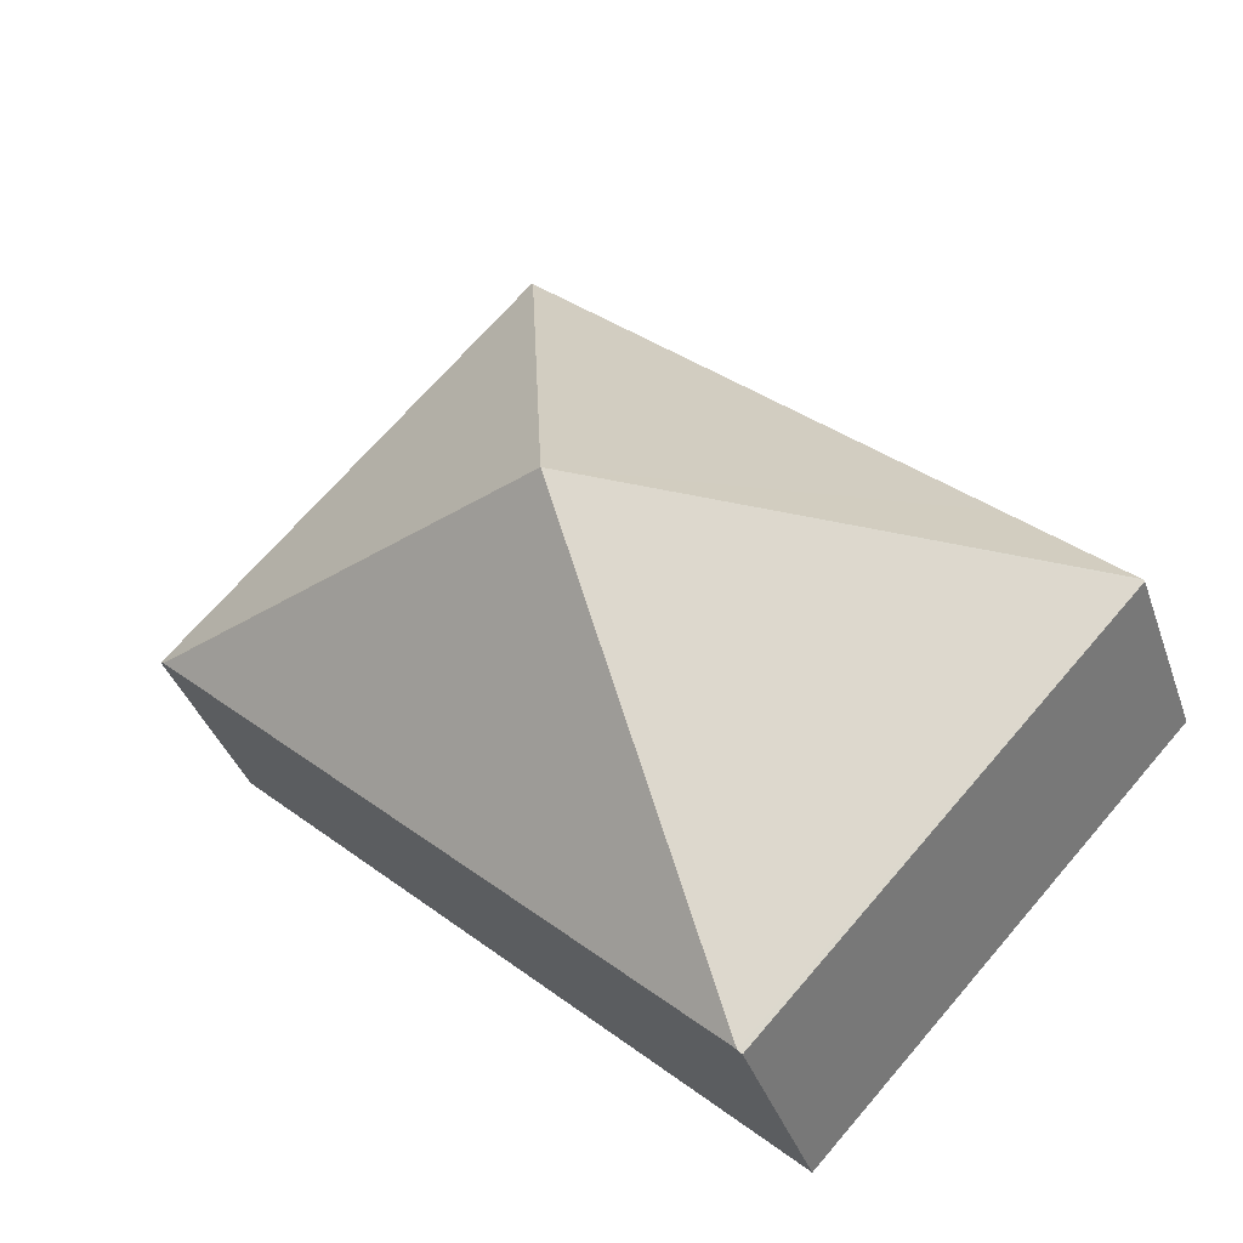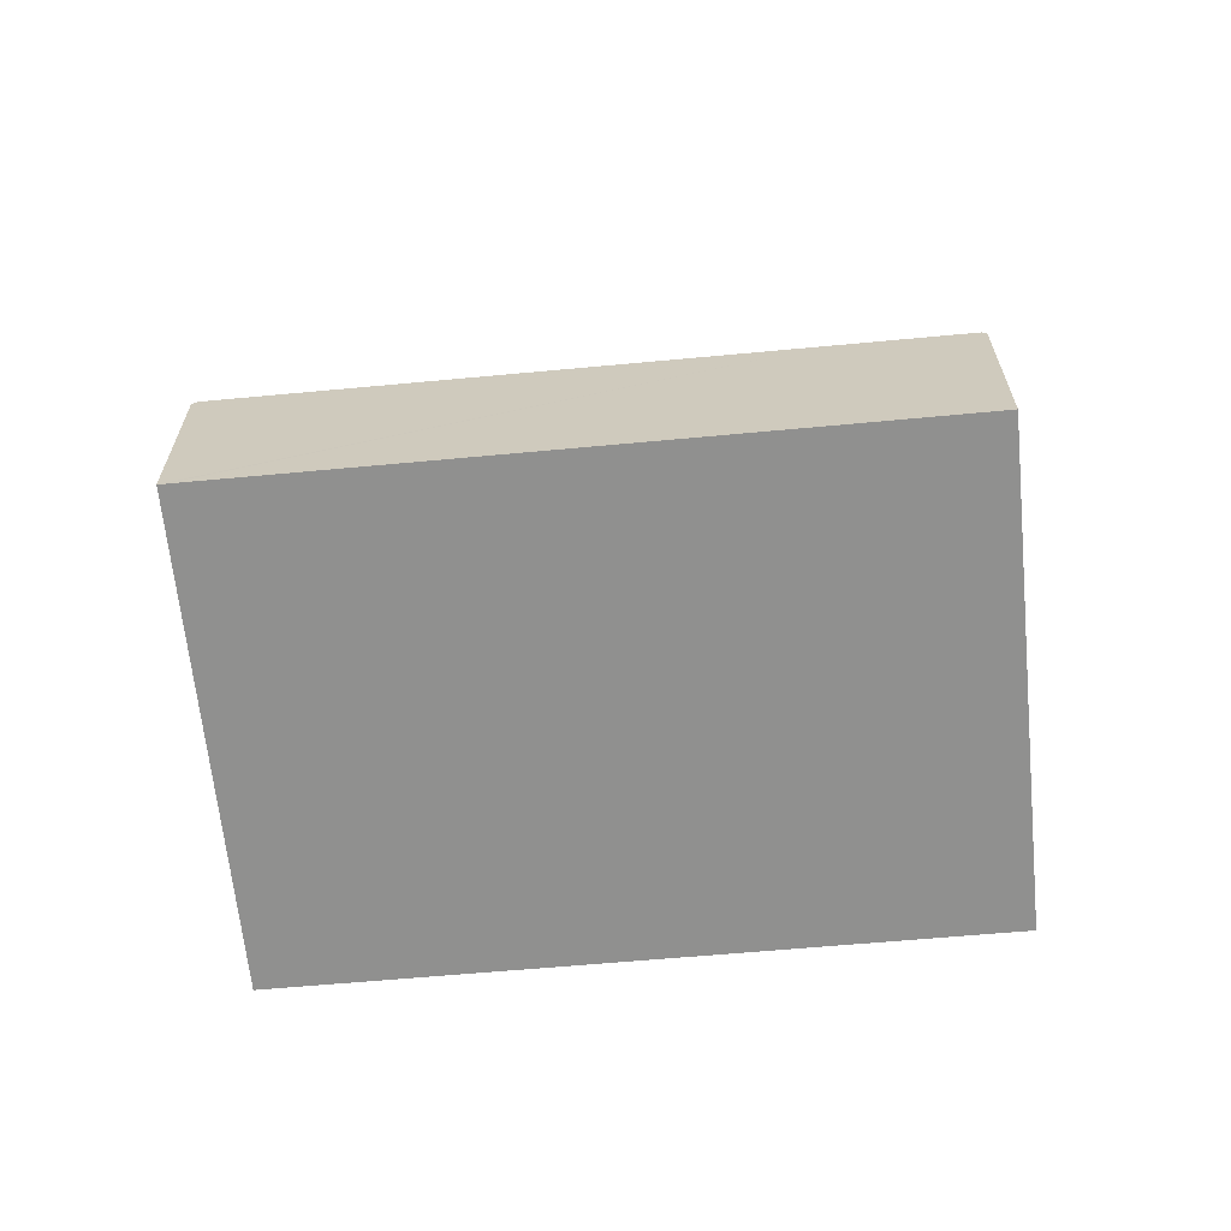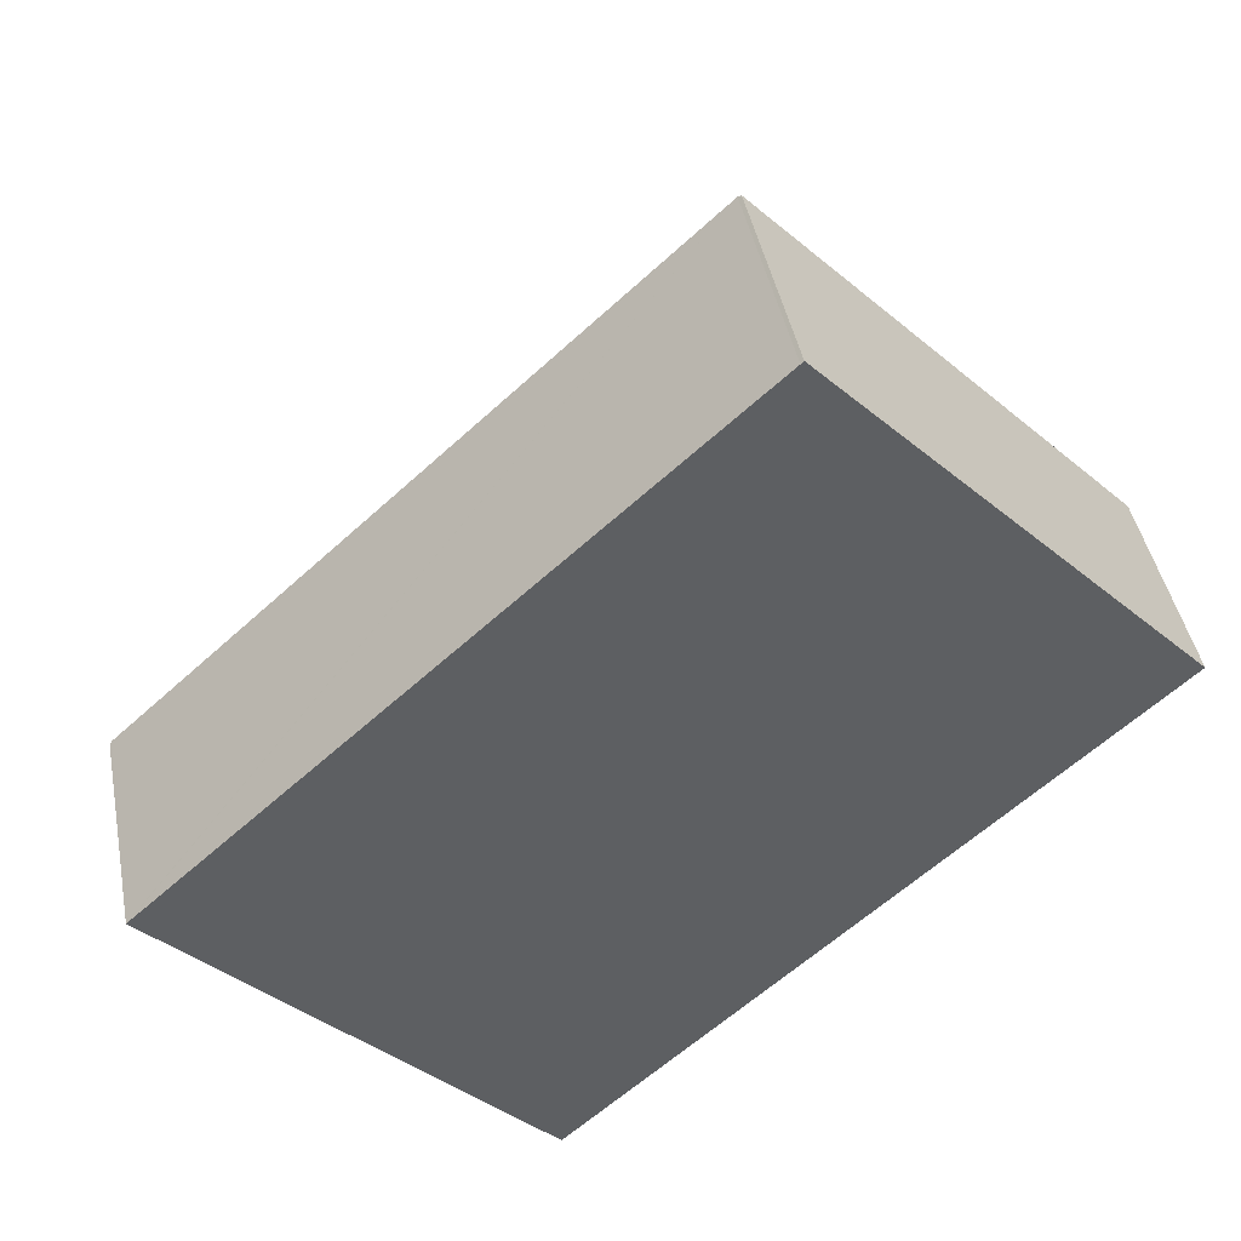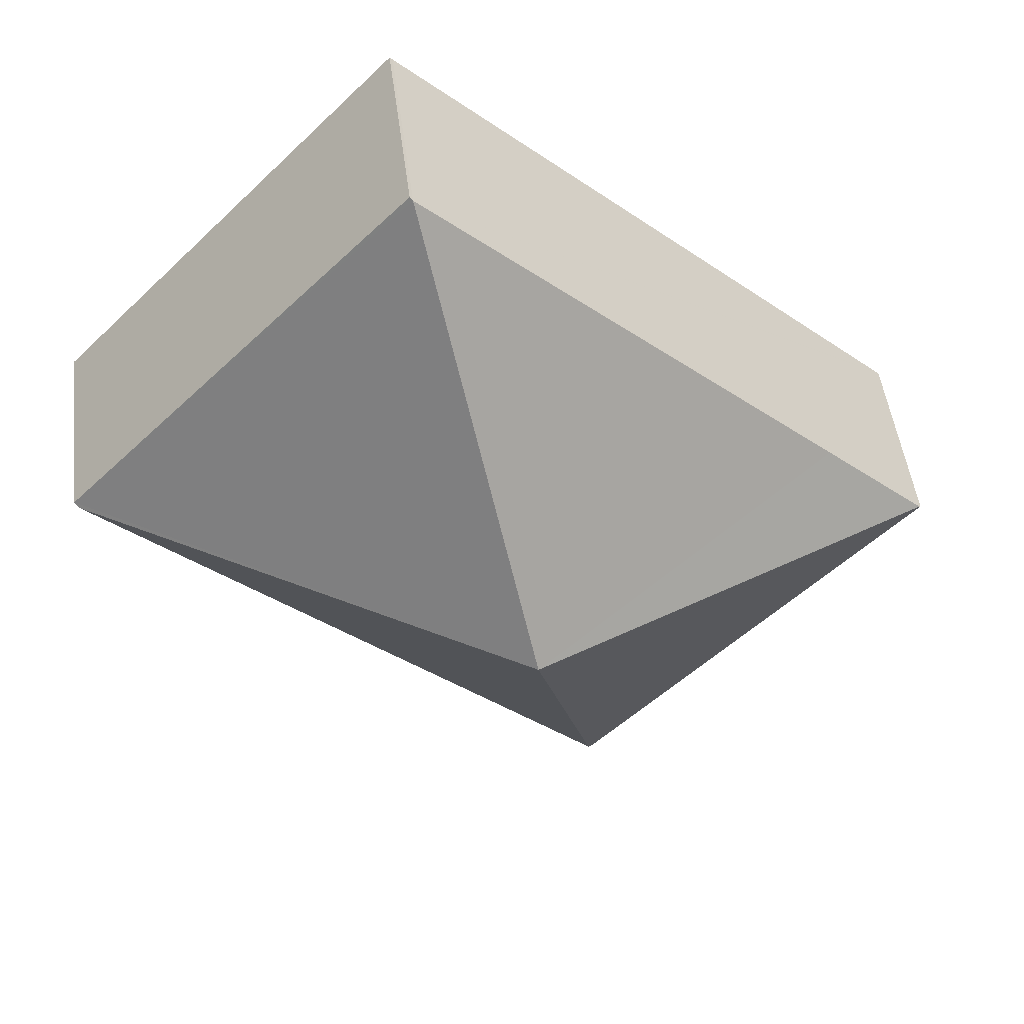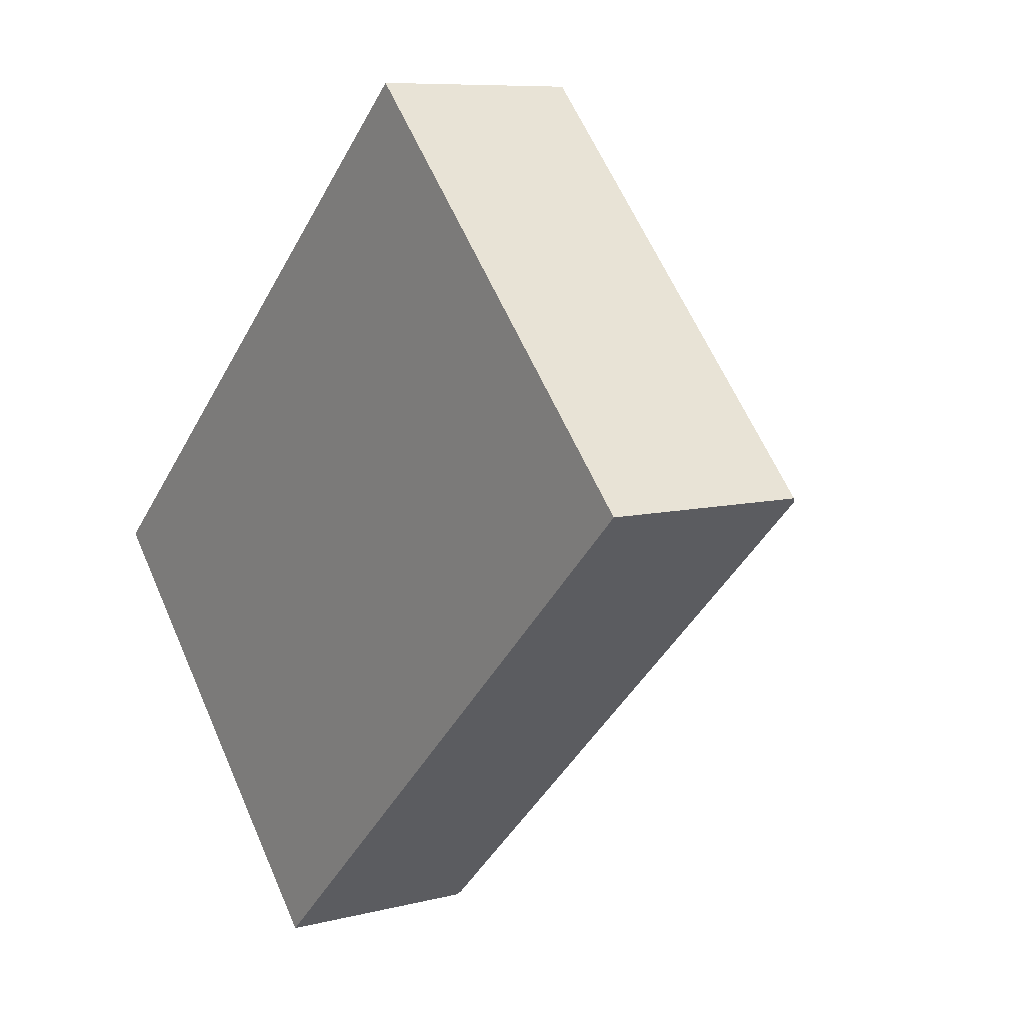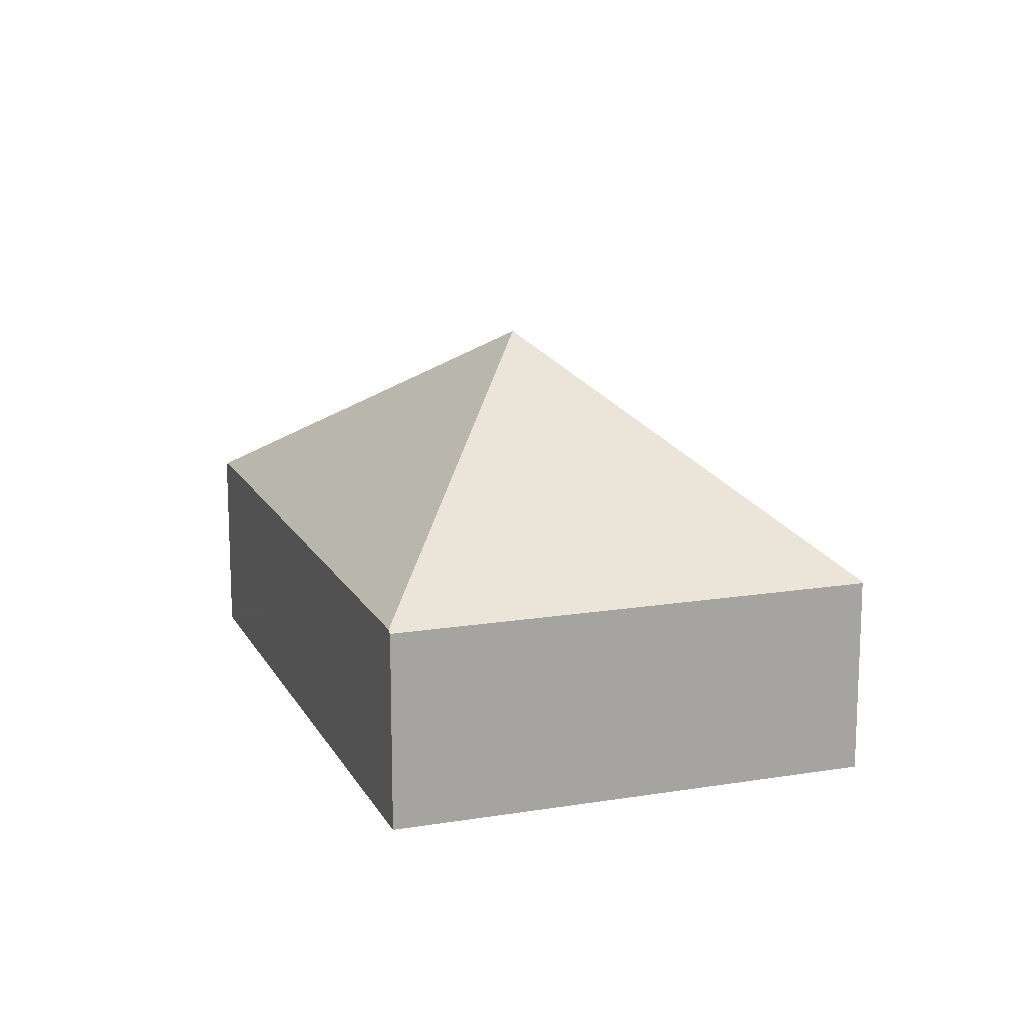
<metadata>
{"format":"obj","ext":"obj","renderer":"f3d","projection":"perspective","resolution":1024,"background":"white","views":[{"elev":-37.7,"azim":-162.0,"up":"+Z"},{"elev":-65.6,"azim":142.5,"up":"+Y"},{"elev":43.4,"azim":-10.8,"up":"+Z"},{"elev":48.1,"azim":173.0,"up":"+Z"},{"elev":8.2,"azim":54.5,"up":"+Z"},{"elev":15.0,"azim":-152.3,"up":"+Y"}]}
</metadata>
<code>
v  3.932 3.75 0.54
v  0.971 1.827 0.893
v  4.733 1.845 4.352
v  0.016 1.823 0.015
v  7.869 1.797 1.104
v  4.757 1.825 4.375
v  7.823 1.835 1.061
v  4.082 1.835 -2.406
v  3.126 1.835 -3.293
v  0 1.81 1.108e-16
v  3.096 1.81 -3.321
v  3.096 2.034e-16 -3.321
v  0 0 0
v  0.016 -9.185e-19 0.015
v  0.971 -5.468e-17 0.893
v  4.733 -2.665e-16 4.352
v  4.757 -2.679e-16 4.375
v  7.869 -6.76e-17 1.104
v  7.823 -6.497e-17 1.061
v  4.082 1.473e-16 -2.406
v  3.126 2.016e-16 -3.293
g defaultobject
f 1 2 3
f 2 1 4
f 5 3 6
f 3 5 1
f 1 5 7
f 8 1 7
f 1 8 9
f 10 9 11
f 9 10 1
f 1 10 4
f 12 10 11
f 10 12 13
f 13 4 10
f 4 13 2
f 2 13 3
f 3 13 14
f 3 14 15
f 3 15 16
f 3 16 6
f 6 16 17
f 17 5 6
f 5 17 18
f 18 7 5
f 7 18 8
f 8 18 19
f 8 19 20
f 8 20 9
f 9 20 21
f 9 21 11
f 11 21 12
f 17 19 18
f 19 17 20
f 20 17 16
f 20 16 15
f 20 15 21
f 21 15 14
f 21 14 12
f 12 14 13

</code>
